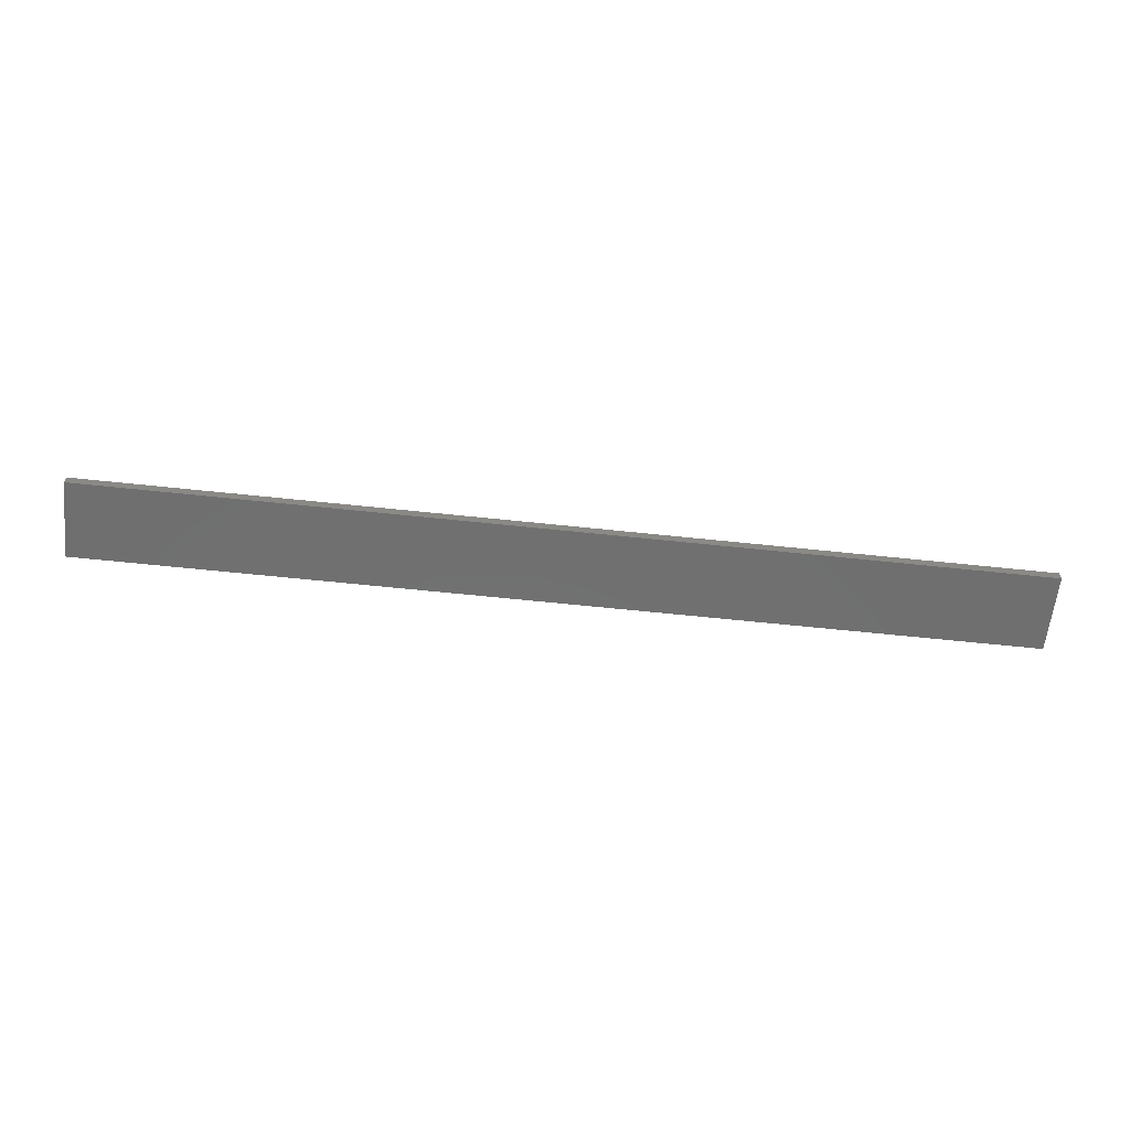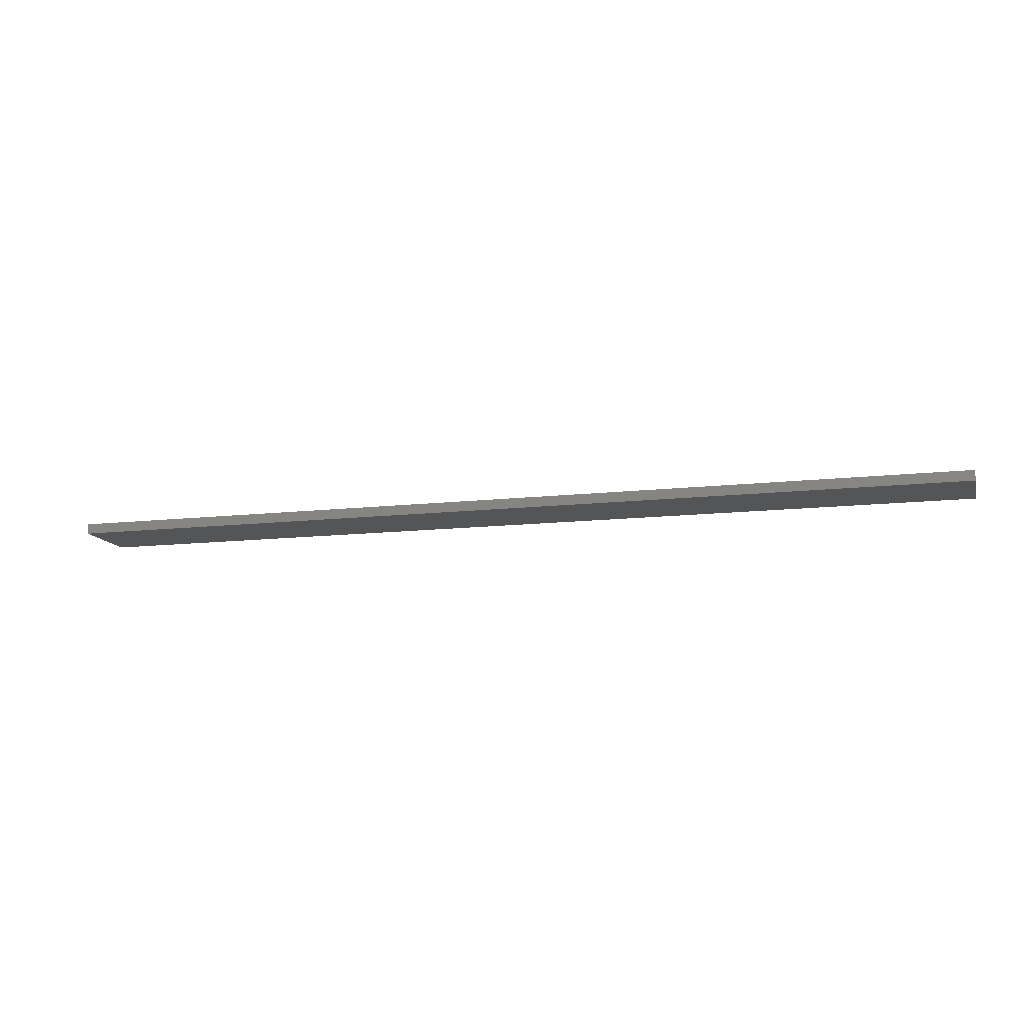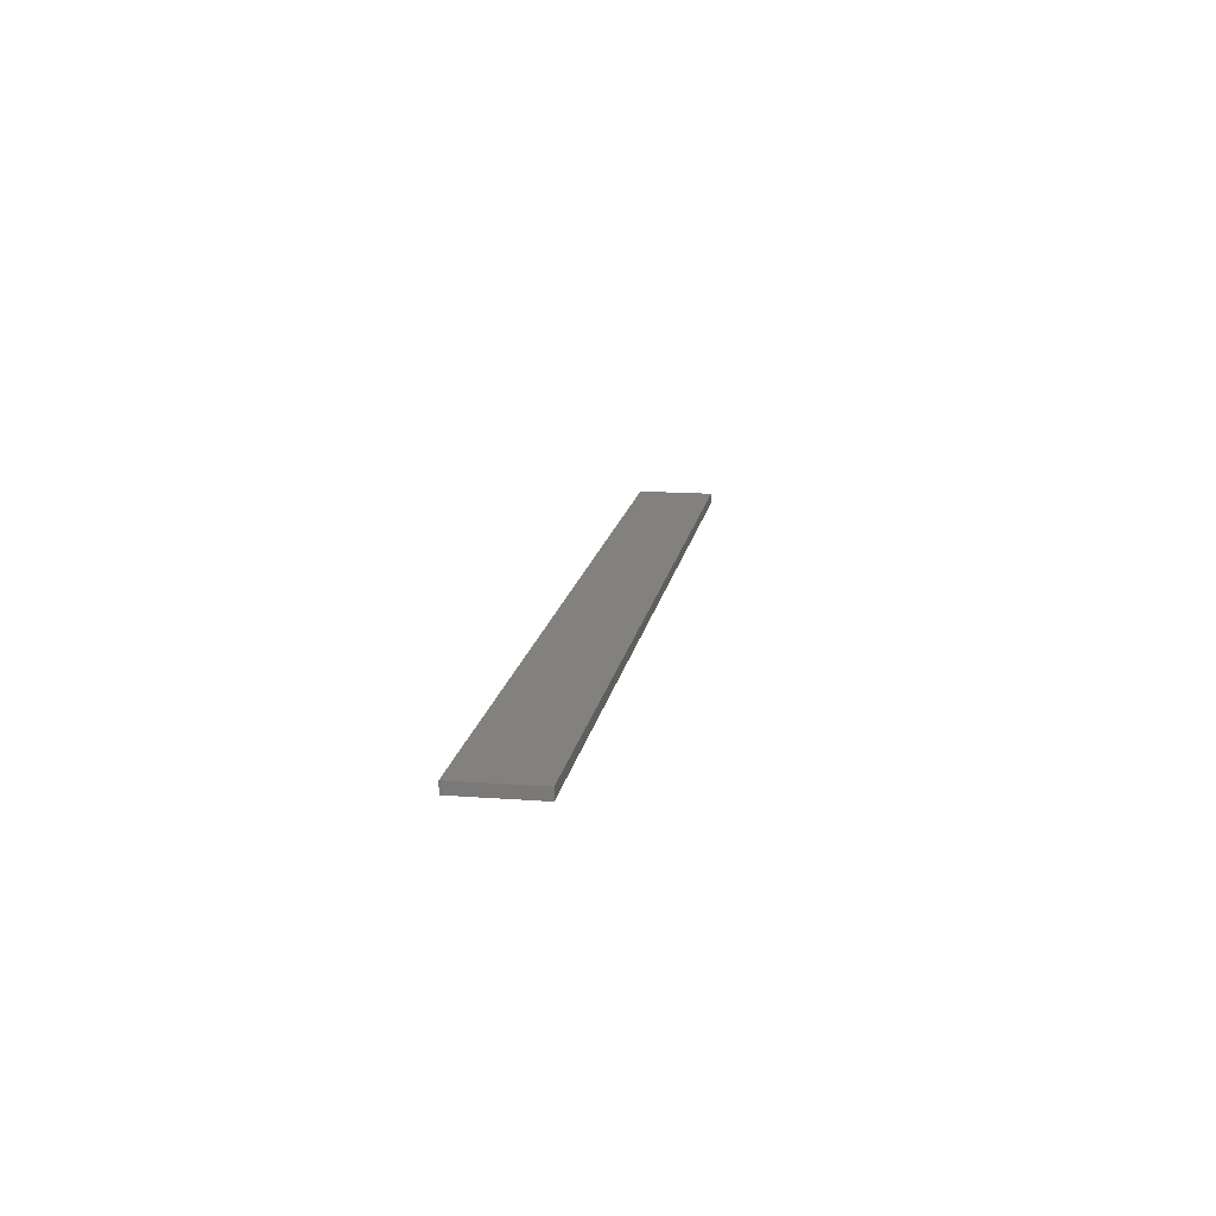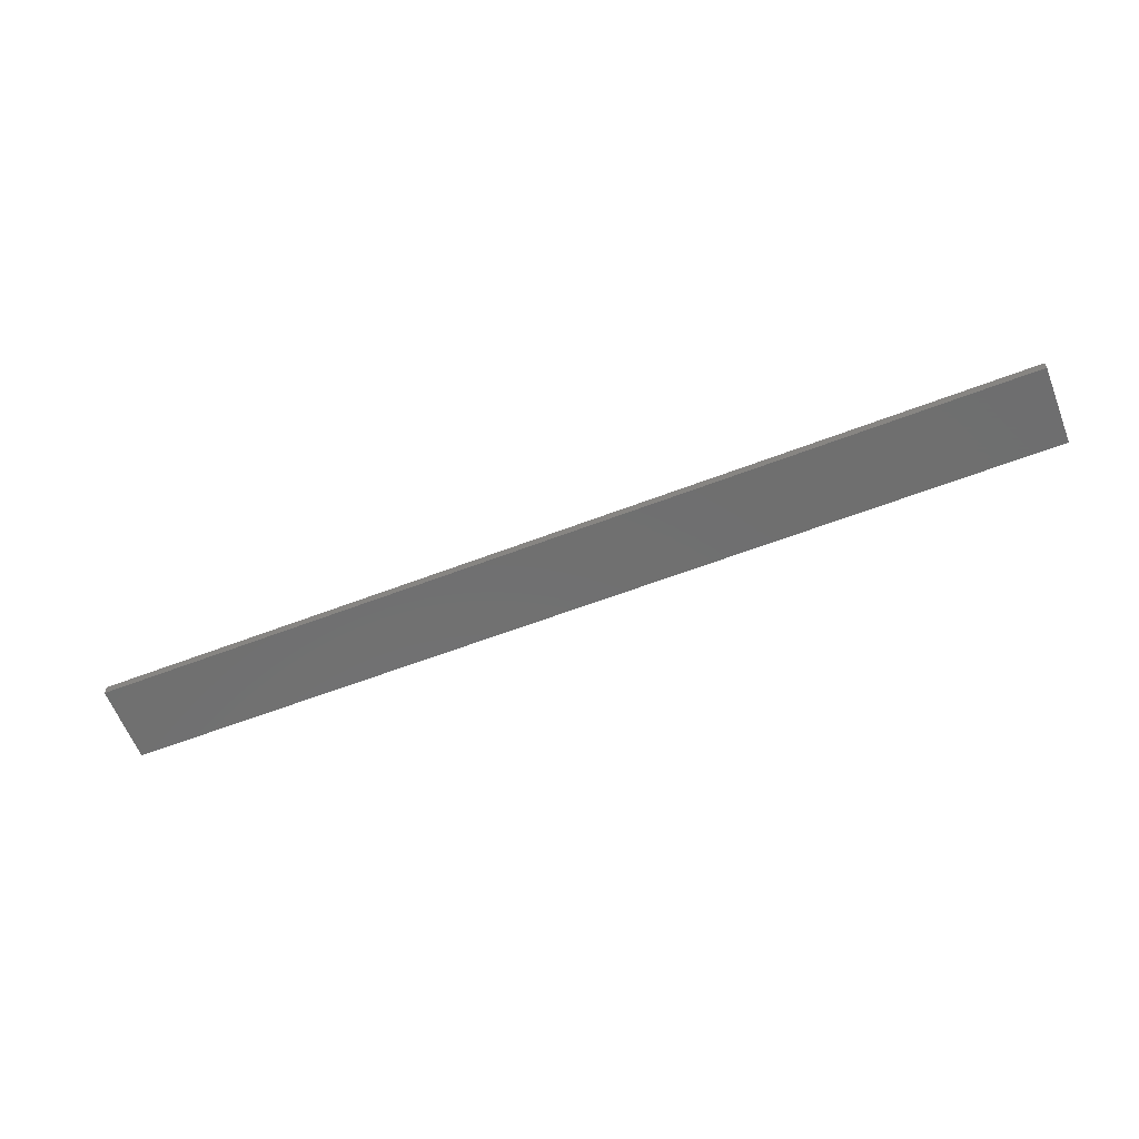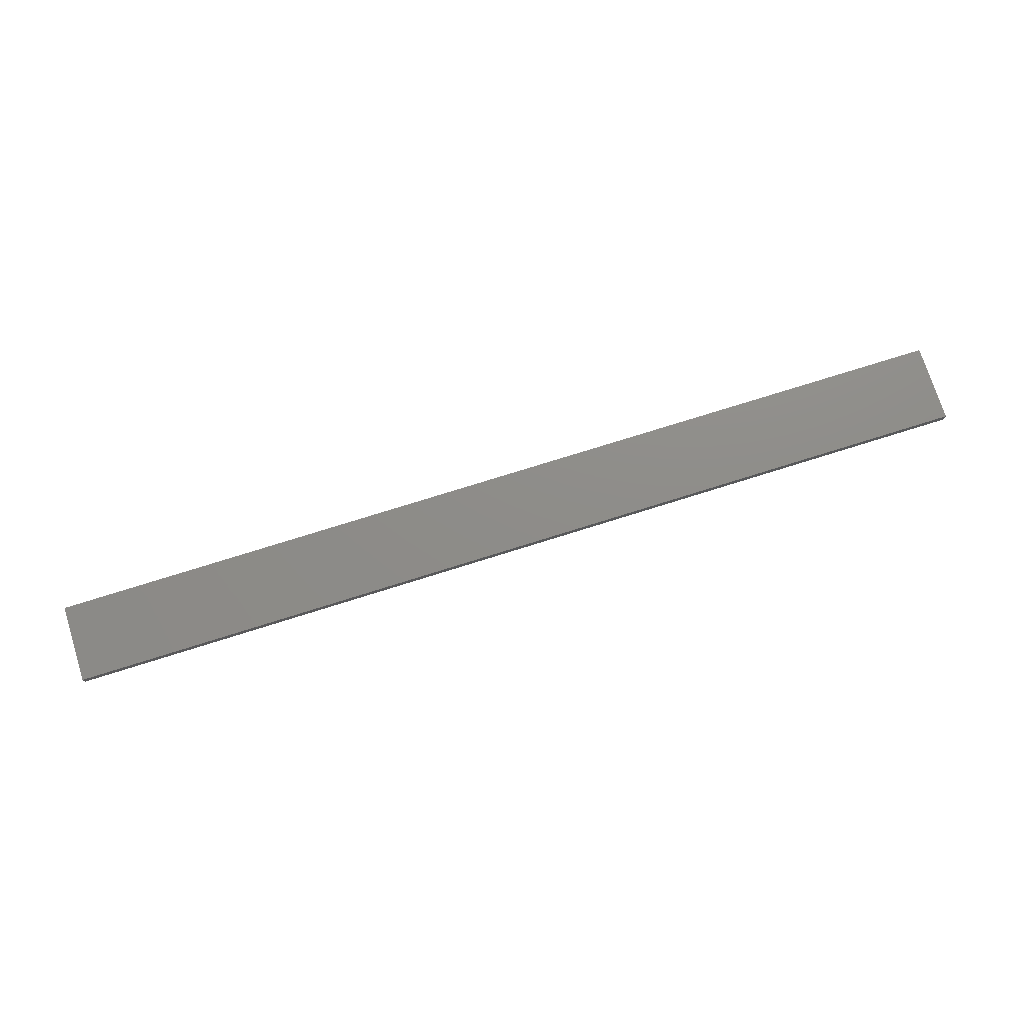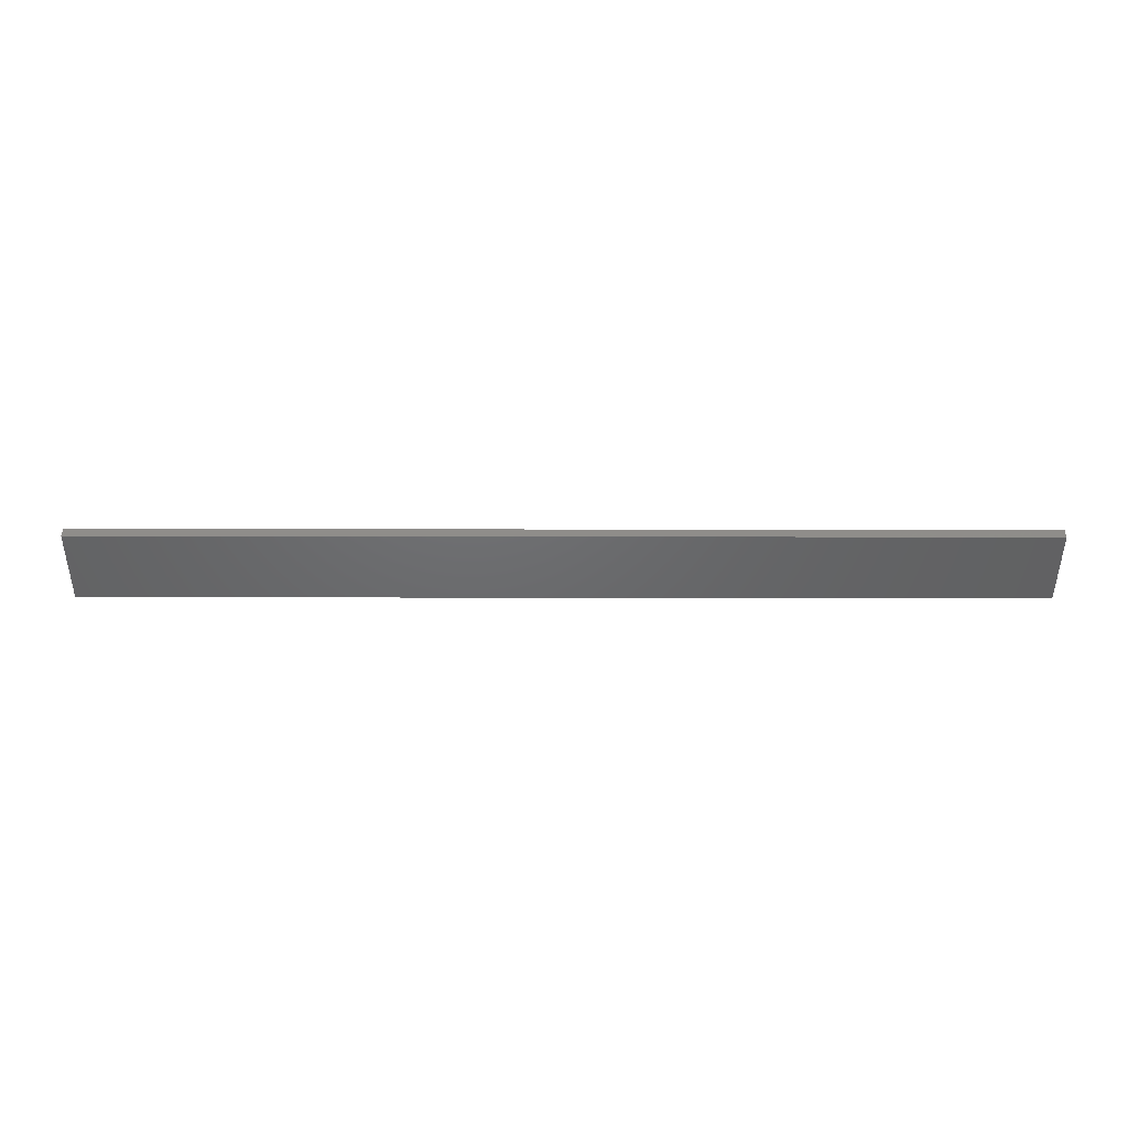
<metadata>
{"format":"stl","ext":"stl","renderer":"f3d","projection":"perspective","resolution":1024,"background":"white","views":[{"elev":-61.6,"azim":-6.2,"up":"+Z"},{"elev":-12.7,"azim":-164.9,"up":"+Z"},{"elev":15.2,"azim":-80.9,"up":"+Z"},{"elev":-61.2,"azim":-158.7,"up":"+Z"},{"elev":74.4,"azim":-17.5,"up":"+Z"},{"elev":-47.8,"azim":179.9,"up":"+Z"}]}
</metadata>
<code>
# stl→obj: 8 verts, 12 faces
v 90 -25.5 0
v 90 -25.5 2
v 90 -40.5 2
v 90 -40.5 0
v -90 -40.5 2
v -90 -40.5 0
v -90 -25.5 2
v -90 -25.5 0
f 1 2 3
f 3 4 1
f 4 3 5
f 5 6 4
f 6 5 7
f 7 8 6
f 8 7 2
f 2 1 8
f 2 7 5
f 5 3 2
f 4 6 8
f 8 1 4

</code>
